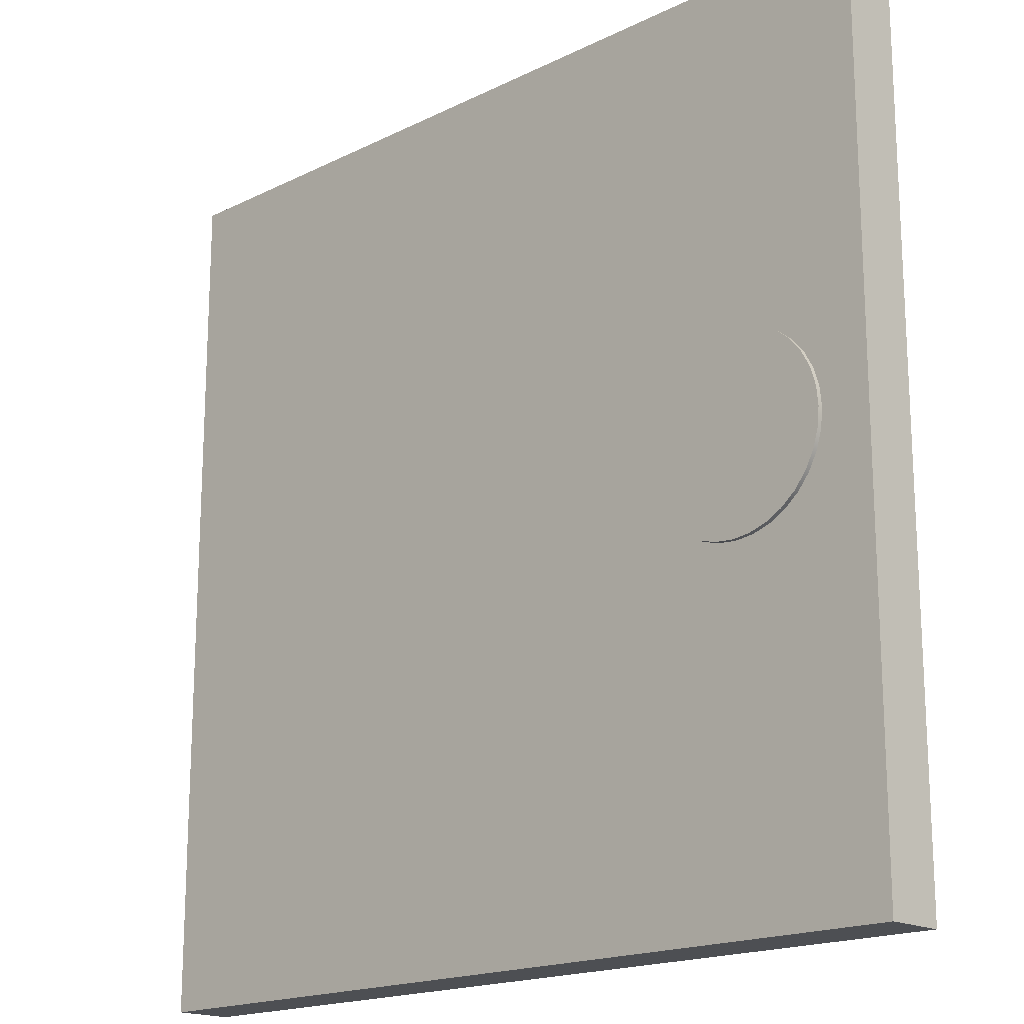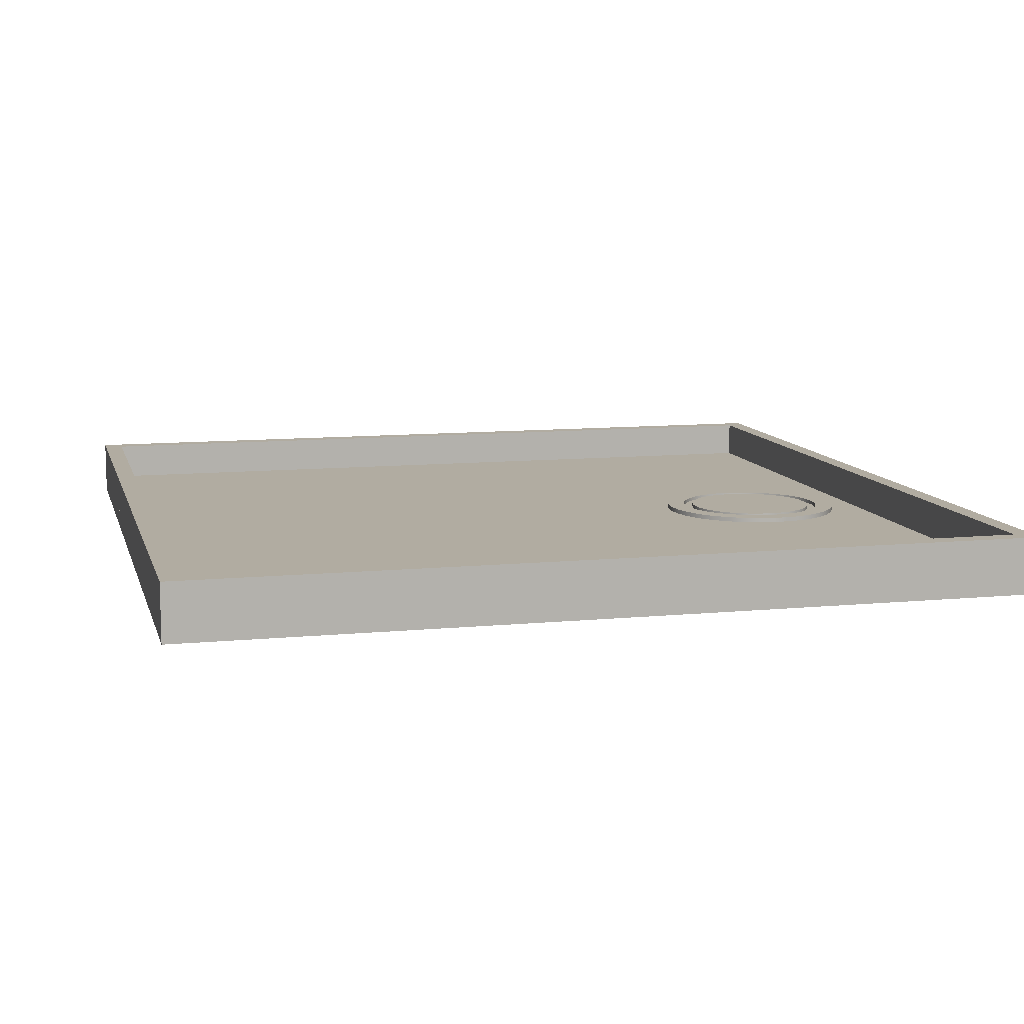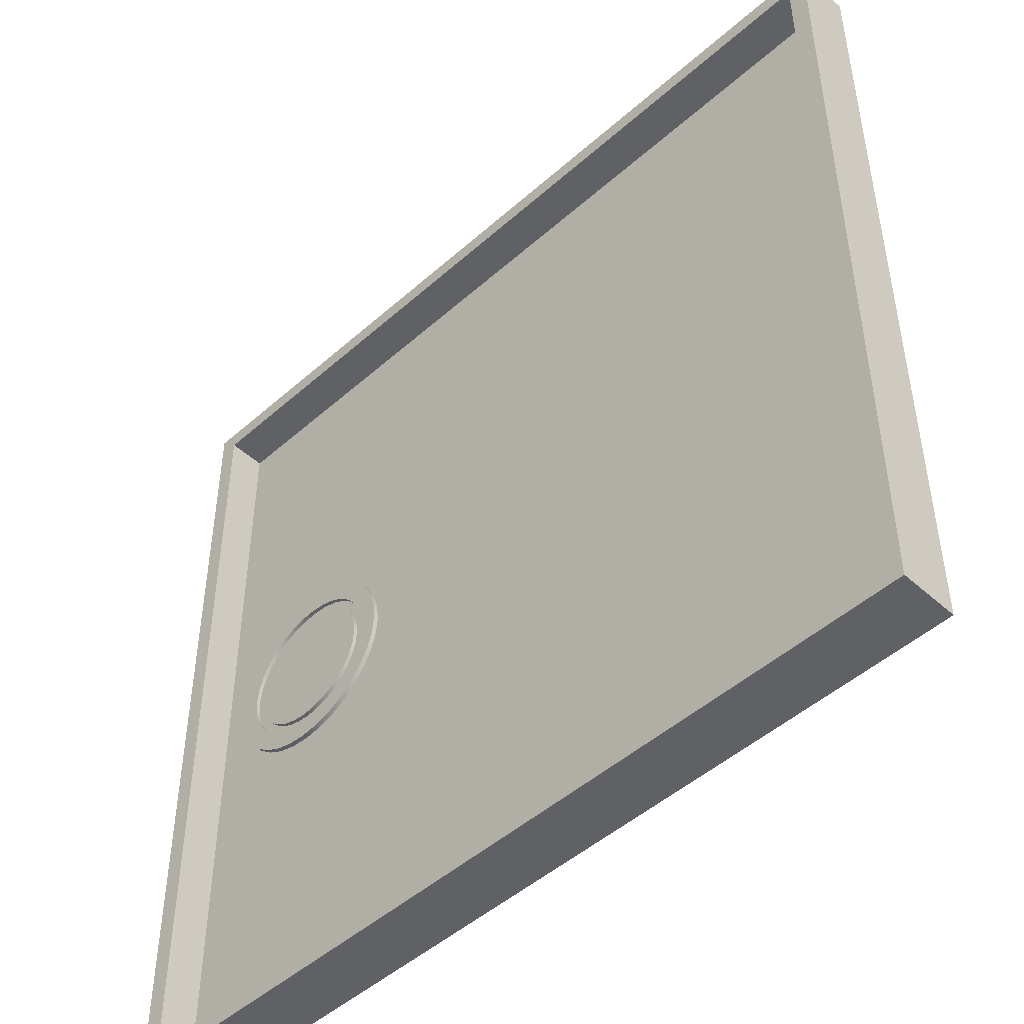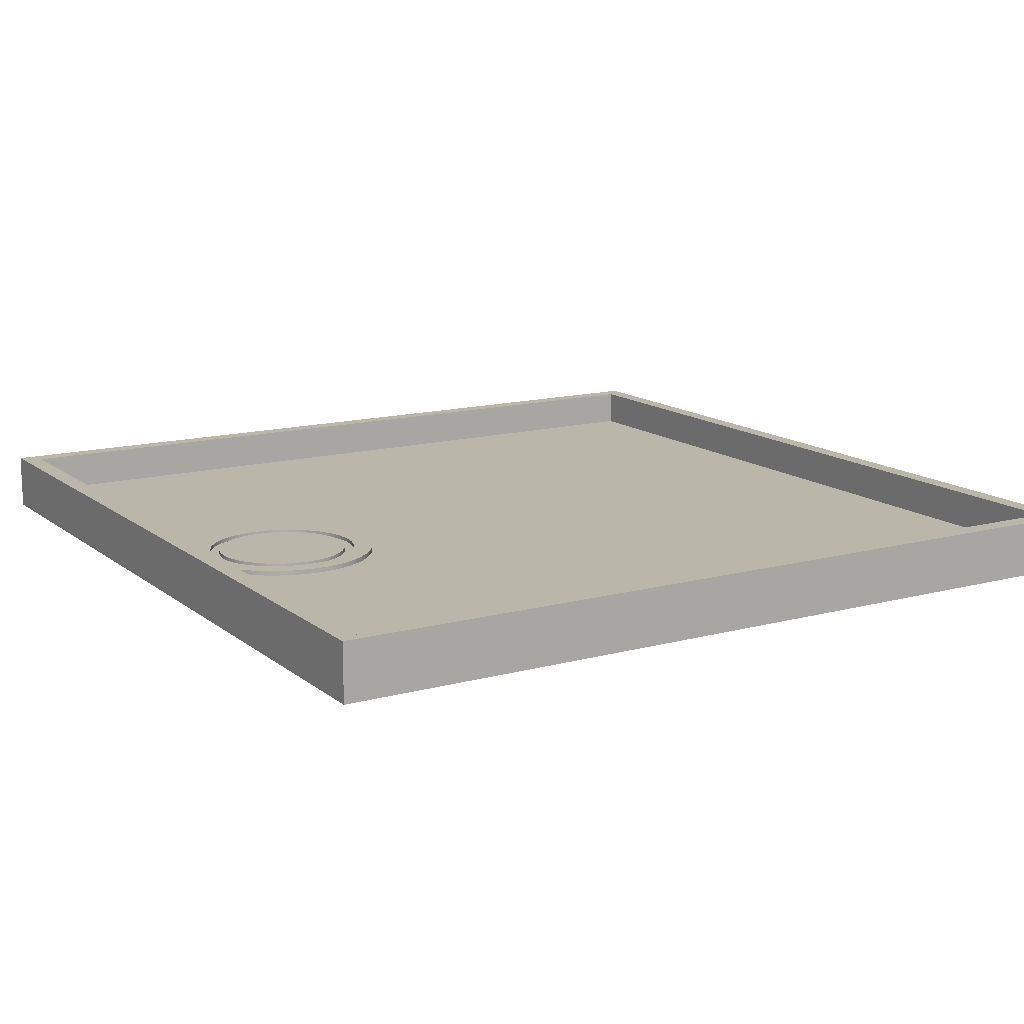
<metadata>
{"format":"obj","ext":"obj","renderer":"f3d","projection":"perspective","resolution":1024,"background":"white","views":[{"elev":-17.8,"azim":44.0,"up":"+Z"},{"elev":10.2,"azim":-14.1,"up":"+Y"},{"elev":-48.1,"azim":-135.2,"up":"+Z"},{"elev":13.8,"azim":148.8,"up":"+Y"}]}
</metadata>
<code>
g fond_du_bac
v -45 0 45
v 45 0 45
v 45 0 -45
v -45 0 -45
v -45 2 45
v 45 2 45
v 45 2 -45
v -45 2 -45
v 0 1 45
v 45 1 0
v 0 1 -45
v -45 1 0
v 0 0 0
v 0 2 0
f 2 1 13
f 3 2 13
f 4 3 13
f 1 4 13
f 2 3 10
f 3 7 10
f 7 6 10
f 6 2 10
f 1 2 9
f 2 6 9
f 6 5 9
f 5 1 9
f 4 1 12
f 1 5 12
f 5 8 12
f 8 4 12
f 5 6 14
f 6 7 14
f 7 8 14
f 8 5 14
f 3 4 11
f 4 8 11
f 8 7 11
f 7 3 11
g cote1
v -45 2 45
v 45 2 45
v 45 2 43
v -45 2 43
v -45 6 45
v 45 6 45
v 45 6 43
v -45 6 43
v 0 4 45
v 45 4 44
v 0 4 43
v -45 4 44
v 0 2 44
v 0 6 44
f 16 15 27
f 17 16 27
f 18 17 27
f 15 18 27
f 16 17 24
f 17 21 24
f 21 20 24
f 20 16 24
f 15 16 23
f 16 20 23
f 20 19 23
f 19 15 23
f 18 15 26
f 15 19 26
f 19 22 26
f 22 18 26
f 19 20 28
f 20 21 28
f 21 22 28
f 22 19 28
f 17 18 25
f 18 22 25
f 22 21 25
f 21 17 25
g cote2
v 43 2 45
v 45 2 45
v 45 2 -45
v 43 2 -45
v 43 6 45
v 45 6 45
v 45 6 -45
v 43 6 -45
v 44 4 45
v 45 4 0
v 44 4 -45
v 43 4 0
v 44 2 0
v 44 6 0
f 30 29 41
f 31 30 41
f 32 31 41
f 29 32 41
f 30 31 38
f 31 35 38
f 35 34 38
f 34 30 38
f 29 30 37
f 30 34 37
f 34 33 37
f 33 29 37
f 32 29 40
f 29 33 40
f 33 36 40
f 36 32 40
f 33 34 42
f 34 35 42
f 35 36 42
f 36 33 42
f 31 32 39
f 32 36 39
f 36 35 39
f 35 31 39
g cote3
v -45 2 -43
v 45 2 -43
v 45 2 -45
v -45 2 -45
v -45 6 -43
v 45 6 -43
v 45 6 -45
v -45 6 -45
v 0 4 -43
v 45 4 -44
v 0 4 -45
v -45 4 -44
v 0 2 -44
v 0 6 -44
f 44 43 55
f 45 44 55
f 46 45 55
f 43 46 55
f 44 45 52
f 45 49 52
f 49 48 52
f 48 44 52
f 43 44 51
f 44 48 51
f 48 47 51
f 47 43 51
f 46 43 54
f 43 47 54
f 47 50 54
f 50 46 54
f 47 48 56
f 48 49 56
f 49 50 56
f 50 47 56
f 45 46 53
f 46 50 53
f 50 49 53
f 49 45 53
g cote4
v -45 2 45
v -43 2 45
v -43 2 -45
v -45 2 -45
v -45 6 45
v -43 6 45
v -43 6 -45
v -45 6 -45
v -44 4 45
v -43 4 0
v -44 4 -45
v -45 4 0
v -44 2 0
v -44 6 0
f 58 57 69
f 59 58 69
f 60 59 69
f 57 60 69
f 58 59 66
f 59 63 66
f 63 62 66
f 62 58 66
f 57 58 65
f 58 62 65
f 62 61 65
f 61 57 65
f 60 57 68
f 57 61 68
f 61 64 68
f 64 60 68
f 61 62 70
f 62 63 70
f 63 64 70
f 64 61 70
f 59 60 67
f 60 64 67
f 64 63 67
f 63 59 67
g Syphon
v 30 -0.5 0
v 37 -0.5 0
v 36.87 -0.5 -1.366
v 36.47 -0.5 -2.679
v 35.82 -0.5 -3.889
v 34.95 -0.5 -4.95
v 33.89 -0.5 -5.82
v 32.68 -0.5 -6.467
v 31.37 -0.5 -6.865
v 30 -0.5 -7
v 28.63 -0.5 -6.865
v 27.32 -0.5 -6.467
v 26.11 -0.5 -5.82
v 25.05 -0.5 -4.95
v 24.18 -0.5 -3.889
v 23.53 -0.5 -2.679
v 23.13 -0.5 -1.366
v 23 -0.5 0
v 23.13 -0.5 1.366
v 23.53 -0.5 2.679
v 24.18 -0.5 3.889
v 25.05 -0.5 4.95
v 26.11 -0.5 5.82
v 27.32 -0.5 6.467
v 28.63 -0.5 6.865
v 30 -0.5 7
v 31.37 -0.5 6.865
v 32.68 -0.5 6.467
v 33.89 -0.5 5.82
v 34.95 -0.5 4.95
v 35.82 -0.5 3.889
v 36.47 -0.5 2.679
v 36.87 -0.5 1.366
v 37 2.5 0
v 36.87 2.5 -1.366
v 36.47 2.5 -2.679
v 35.82 2.5 -3.889
v 34.95 2.5 -4.95
v 33.89 2.5 -5.82
v 32.68 2.5 -6.467
v 31.37 2.5 -6.865
v 30 2.5 -7
v 28.63 2.5 -6.865
v 27.32 2.5 -6.467
v 26.11 2.5 -5.82
v 25.05 2.5 -4.95
v 24.18 2.5 -3.889
v 23.53 2.5 -2.679
v 23.13 2.5 -1.366
v 23 2.5 0
v 23.13 2.5 1.366
v 23.53 2.5 2.679
v 24.18 2.5 3.889
v 25.05 2.5 4.95
v 26.11 2.5 5.82
v 27.32 2.5 6.467
v 28.63 2.5 6.865
v 30 2.5 7
v 31.37 2.5 6.865
v 32.68 2.5 6.467
v 33.89 2.5 5.82
v 34.95 2.5 4.95
v 35.82 2.5 3.889
v 36.47 2.5 2.679
v 36.87 2.5 1.366
v 30 2.5 0
f 73 72 71
f 74 73 71
f 75 74 71
f 76 75 71
f 77 76 71
f 78 77 71
f 79 78 71
f 80 79 71
f 81 80 71
f 82 81 71
f 83 82 71
f 84 83 71
f 85 84 71
f 86 85 71
f 87 86 71
f 88 87 71
f 89 88 71
f 90 89 71
f 91 90 71
f 92 91 71
f 93 92 71
f 94 93 71
f 95 94 71
f 96 95 71
f 97 96 71
f 98 97 71
f 99 98 71
f 100 99 71
f 101 100 71
f 102 101 71
f 103 102 71
f 72 103 71
f 104 72 73
f 105 73 74
f 106 74 75
f 107 75 76
f 108 76 77
f 109 77 78
f 110 78 79
f 111 79 80
f 112 80 81
f 113 81 82
f 114 82 83
f 115 83 84
f 116 84 85
f 117 85 86
f 118 86 87
f 119 87 88
f 120 88 89
f 121 89 90
f 122 90 91
f 123 91 92
f 124 92 93
f 125 93 94
f 126 94 95
f 127 95 96
f 128 96 97
f 129 97 98
f 130 98 99
f 131 99 100
f 132 100 101
f 133 101 102
f 134 102 103
f 135 103 72
f 104 73 105
f 105 74 106
f 106 75 107
f 107 76 108
f 108 77 109
f 109 78 110
f 110 79 111
f 111 80 112
f 112 81 113
f 113 82 114
f 114 83 115
f 115 84 116
f 116 85 117
f 117 86 118
f 118 87 119
f 119 88 120
f 120 89 121
f 121 90 122
f 122 91 123
f 123 92 124
f 124 93 125
f 125 94 126
f 126 95 127
f 127 96 128
f 128 97 129
f 129 98 130
f 130 99 131
f 131 100 132
f 132 101 133
f 133 102 134
f 134 103 135
f 135 72 104
f 136 104 105
f 136 105 106
f 136 106 107
f 136 107 108
f 136 108 109
f 136 109 110
f 136 110 111
f 136 111 112
f 136 112 113
f 136 113 114
f 136 114 115
f 136 115 116
f 136 116 117
f 136 117 118
f 136 118 119
f 136 119 120
f 136 120 121
f 136 121 122
f 136 122 123
f 136 123 124
f 136 124 125
f 136 125 126
f 136 126 127
f 136 127 128
f 136 128 129
f 136 129 130
f 136 130 131
f 136 131 132
f 136 132 133
f 136 133 134
f 136 134 135
f 136 135 104
g Boolean_7
v 30 -0.5 0
v 40 -0.5 0
v 39.81 -0.5 -1.951
v 39.24 -0.5 -3.827
v 38.31 -0.5 -5.556
v 37.07 -0.5 -7.071
v 35.56 -0.5 -8.315
v 33.83 -0.5 -9.239
v 31.95 -0.5 -9.808
v 30 -0.5 -10
v 28.05 -0.5 -9.808
v 26.17 -0.5 -9.239
v 24.44 -0.5 -8.315
v 22.93 -0.5 -7.071
v 21.69 -0.5 -5.556
v 20.76 -0.5 -3.827
v 20.19 -0.5 -1.951
v 20 -0.5 0
v 20.19 -0.5 1.951
v 20.76 -0.5 3.827
v 21.69 -0.5 5.556
v 22.93 -0.5 7.071
v 24.44 -0.5 8.315
v 26.17 -0.5 9.239
v 28.05 -0.5 9.808
v 30 -0.5 10
v 31.95 -0.5 9.808
v 33.83 -0.5 9.239
v 35.56 -0.5 8.315
v 37.07 -0.5 7.071
v 38.31 -0.5 5.556
v 39.24 -0.5 3.827
v 39.81 -0.5 1.951
v 40 2.5 0
v 39.81 2.5 -1.951
v 39.24 2.5 -3.827
v 38.31 2.5 -5.556
v 37.07 2.5 -7.071
v 35.56 2.5 -8.315
v 33.83 2.5 -9.239
v 31.95 2.5 -9.808
v 30 2.5 -10
v 28.05 2.5 -9.808
v 26.17 2.5 -9.239
v 24.44 2.5 -8.315
v 22.93 2.5 -7.071
v 21.69 2.5 -5.556
v 20.76 2.5 -3.827
v 20.19 2.5 -1.951
v 20 2.5 0
v 20.19 2.5 1.951
v 20.76 2.5 3.827
v 21.69 2.5 5.556
v 22.93 2.5 7.071
v 24.44 2.5 8.315
v 26.17 2.5 9.239
v 28.05 2.5 9.808
v 30 2.5 10
v 31.95 2.5 9.808
v 33.83 2.5 9.239
v 35.56 2.5 8.315
v 37.07 2.5 7.071
v 38.31 2.5 5.556
v 39.24 2.5 3.827
v 39.81 2.5 1.951
v 38 2.5 0
v 37.91 2.5 -0.9364
v 37.85 2.5 -1.561
v 37.57 2.5 -2.461
v 37.39 2.5 -3.061
v 36.95 2.5 -3.891
v 36.65 2.5 -4.445
v 36.05 2.5 -5.172
v 35.66 2.5 -5.657
v 34.93 2.5 -6.254
v 34.44 2.5 -6.652
v 33.61 2.5 -7.095
v 33.06 2.5 -7.391
v 32.16 2.5 -7.664
v 31.56 2.5 -7.846
v 30.62 2.5 -7.939
v 30 2.5 -8
v 29.06 2.5 -7.908
v 28.44 2.5 -7.846
v 27.54 2.5 -7.573
v 26.94 2.5 -7.391
v 26.11 2.5 -6.947
v 25.56 2.5 -6.652
v 24.83 2.5 -6.055
v 24.34 2.5 -5.657
v 23.75 2.5 -4.929
v 23.35 2.5 -4.445
v 22.9 2.5 -3.615
v 22.61 2.5 -3.061
v 22.34 2.5 -2.161
v 22.15 2.5 -1.561
v 22.06 2.5 -0.6243
v 22 2.5 0
v 22.09 2.5 0.9364
v 22.15 2.5 1.561
v 22.43 2.5 2.461
v 22.61 2.5 3.061
v 23.05 2.5 3.891
v 23.35 2.5 4.445
v 23.95 2.5 5.172
v 24.34 2.5 5.657
v 25.07 2.5 6.254
v 25.56 2.5 6.652
v 26.39 2.5 7.095
v 26.94 2.5 7.391
v 27.84 2.5 7.664
v 28.44 2.5 7.846
v 29.38 2.5 7.939
v 30 2.5 8
v 30.94 2.5 7.908
v 31.56 2.5 7.846
v 32.46 2.5 7.573
v 33.06 2.5 7.391
v 33.89 2.5 6.947
v 34.44 2.5 6.652
v 35.17 2.5 6.055
v 35.66 2.5 5.657
v 36.25 2.5 4.929
v 36.65 2.5 4.445
v 37.1 2.5 3.615
v 37.39 2.5 3.061
v 37.66 2.5 2.161
v 37.85 2.5 1.561
v 37.94 2.5 0.6243
v 30 2.1 0
v 38 2.1 0
v 37.85 2.1 -1.561
v 37.39 2.1 -3.061
v 36.65 2.1 -4.445
v 35.66 2.1 -5.657
v 34.44 2.1 -6.652
v 33.06 2.1 -7.391
v 31.56 2.1 -7.846
v 30 2.1 -8
v 28.44 2.1 -7.846
v 26.94 2.1 -7.391
v 25.56 2.1 -6.652
v 24.34 2.1 -5.657
v 23.35 2.1 -4.445
v 22.61 2.1 -3.061
v 22.15 2.1 -1.561
v 22 2.1 0
v 22.15 2.1 1.561
v 22.61 2.1 3.061
v 23.35 2.1 4.445
v 24.34 2.1 5.657
v 25.56 2.1 6.652
v 26.94 2.1 7.391
v 28.44 2.1 7.846
v 30 2.1 8
v 31.56 2.1 7.846
v 33.06 2.1 7.391
v 34.44 2.1 6.652
v 35.66 2.1 5.657
v 36.65 2.1 4.445
v 37.39 2.1 3.061
v 37.85 2.1 1.561
f 139 138 137
f 140 139 137
f 141 140 137
f 142 141 137
f 143 142 137
f 144 143 137
f 145 144 137
f 146 145 137
f 147 146 137
f 148 147 137
f 149 148 137
f 150 149 137
f 151 150 137
f 152 151 137
f 153 152 137
f 154 153 137
f 155 154 137
f 156 155 137
f 157 156 137
f 158 157 137
f 159 158 137
f 160 159 137
f 161 160 137
f 162 161 137
f 163 162 137
f 164 163 137
f 165 164 137
f 166 165 137
f 167 166 137
f 168 167 137
f 169 168 137
f 138 169 137
f 170 138 139
f 171 139 140
f 172 140 141
f 173 141 142
f 174 142 143
f 175 143 144
f 176 144 145
f 177 145 146
f 178 146 147
f 179 147 148
f 180 148 149
f 181 149 150
f 182 150 151
f 183 151 152
f 184 152 153
f 185 153 154
f 186 154 155
f 187 155 156
f 188 156 157
f 189 157 158
f 190 158 159
f 191 159 160
f 192 160 161
f 193 161 162
f 194 162 163
f 195 163 164
f 196 164 165
f 197 165 166
f 198 166 167
f 199 167 168
f 200 168 169
f 201 169 138
f 170 139 171
f 171 140 172
f 172 141 173
f 173 142 174
f 174 143 175
f 175 144 176
f 176 145 177
f 177 146 178
f 178 147 179
f 179 148 180
f 180 149 181
f 181 150 182
f 182 151 183
f 183 152 184
f 184 153 185
f 185 154 186
f 186 155 187
f 187 156 188
f 188 157 189
f 189 158 190
f 190 159 191
f 191 160 192
f 192 161 193
f 193 162 194
f 194 163 195
f 195 164 196
f 196 165 197
f 197 166 198
f 198 167 199
f 199 168 200
f 200 169 201
f 201 138 170
f 202 170 203
f 170 171 203
f 204 171 205
f 171 172 205
f 206 172 207
f 172 173 207
f 208 173 209
f 173 174 209
f 210 174 211
f 174 175 211
f 212 175 213
f 175 176 213
f 214 176 215
f 176 177 215
f 216 177 217
f 177 178 217
f 218 178 219
f 178 179 219
f 220 179 221
f 179 180 221
f 222 180 223
f 180 181 223
f 224 181 225
f 181 182 225
f 226 182 227
f 182 183 227
f 228 183 229
f 183 184 229
f 230 184 231
f 184 185 231
f 232 185 233
f 185 186 233
f 234 186 235
f 186 187 235
f 236 187 237
f 187 188 237
f 238 188 239
f 188 189 239
f 240 189 241
f 189 190 241
f 242 190 243
f 190 191 243
f 244 191 245
f 191 192 245
f 246 192 247
f 192 193 247
f 248 193 249
f 193 194 249
f 250 194 251
f 194 195 251
f 252 195 253
f 195 196 253
f 254 196 255
f 196 197 255
f 256 197 257
f 197 198 257
f 258 198 259
f 198 199 259
f 260 199 261
f 199 200 261
f 262 200 263
f 200 201 263
f 264 201 265
f 201 170 265
f 171 204 203
f 172 206 205
f 173 208 207
f 174 210 209
f 175 212 211
f 176 214 213
f 177 216 215
f 178 218 217
f 179 220 219
f 180 222 221
f 181 224 223
f 182 226 225
f 183 228 227
f 184 230 229
f 185 232 231
f 186 234 233
f 187 236 235
f 188 238 237
f 189 240 239
f 190 242 241
f 191 244 243
f 192 246 245
f 193 248 247
f 194 250 249
f 195 252 251
f 196 254 253
f 197 256 255
f 198 258 257
f 199 260 259
f 200 262 261
f 201 264 263
f 170 202 265
f 267 268 266
f 268 269 266
f 269 270 266
f 270 271 266
f 271 272 266
f 272 273 266
f 273 274 266
f 274 275 266
f 275 276 266
f 276 277 266
f 277 278 266
f 278 279 266
f 279 280 266
f 280 281 266
f 281 282 266
f 282 283 266
f 283 284 266
f 284 285 266
f 285 286 266
f 286 287 266
f 287 288 266
f 288 289 266
f 289 290 266
f 290 291 266
f 291 292 266
f 292 293 266
f 293 294 266
f 294 295 266
f 295 296 266
f 296 297 266
f 297 298 266
f 298 267 266
f 203 268 202
f 202 268 267
f 205 269 204
f 204 269 268
f 207 270 206
f 206 270 269
f 209 271 208
f 208 271 270
f 211 272 210
f 210 272 271
f 213 273 212
f 212 273 272
f 215 274 214
f 214 274 273
f 217 275 216
f 216 275 274
f 219 276 218
f 218 276 275
f 221 277 220
f 220 277 276
f 223 278 222
f 222 278 277
f 225 279 224
f 224 279 278
f 227 280 226
f 226 280 279
f 229 281 228
f 228 281 280
f 231 282 230
f 230 282 281
f 233 283 232
f 232 283 282
f 235 284 234
f 234 284 283
f 237 285 236
f 236 285 284
f 239 286 238
f 238 286 285
f 241 287 240
f 240 287 286
f 243 288 242
f 242 288 287
f 245 289 244
f 244 289 288
f 247 290 246
f 246 290 289
f 249 291 248
f 248 291 290
f 251 292 250
f 250 292 291
f 253 293 252
f 252 293 292
f 255 294 254
f 254 294 293
f 257 295 256
f 256 295 294
f 259 296 258
f 258 296 295
f 261 297 260
f 260 297 296
f 263 298 262
f 262 298 297
f 265 267 264
f 264 267 298
f 268 203 204
f 269 205 206
f 270 207 208
f 271 209 210
f 272 211 212
f 273 213 214
f 274 215 216
f 275 217 218
f 276 219 220
f 277 221 222
f 278 223 224
f 279 225 226
f 280 227 228
f 281 229 230
f 282 231 232
f 283 233 234
f 284 235 236
f 285 237 238
f 286 239 240
f 287 241 242
f 288 243 244
f 289 245 246
f 290 247 248
f 291 249 250
f 292 251 252
f 293 253 254
f 294 255 256
f 295 257 258
f 296 259 260
f 297 261 262
f 298 263 264
f 267 265 202

</code>
